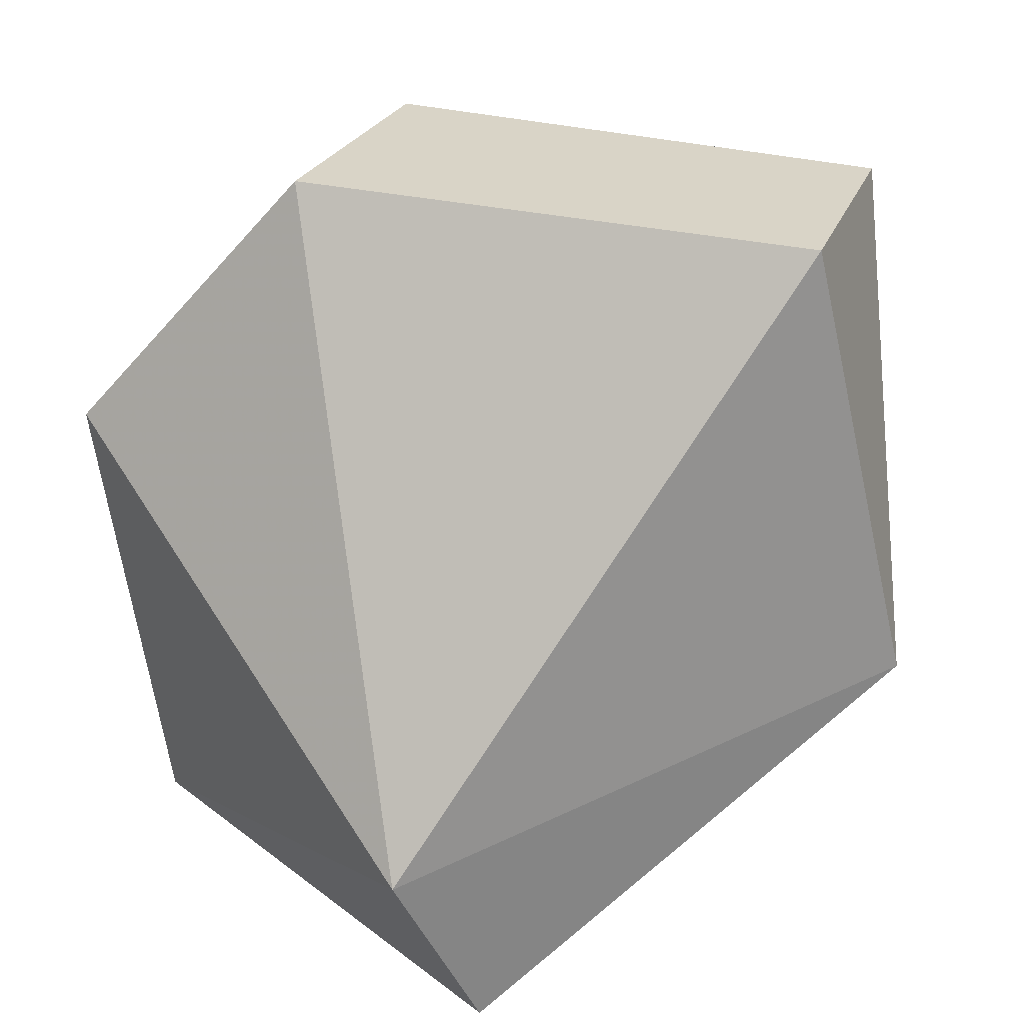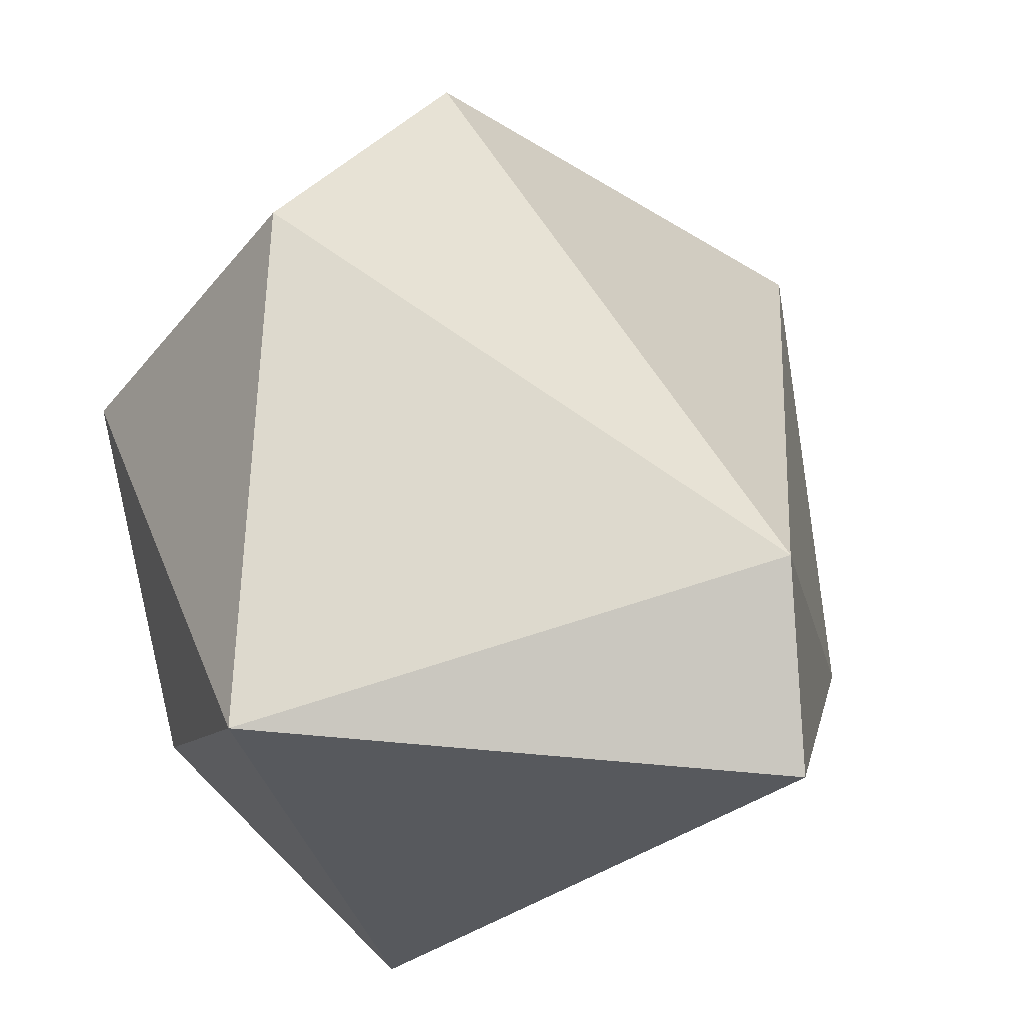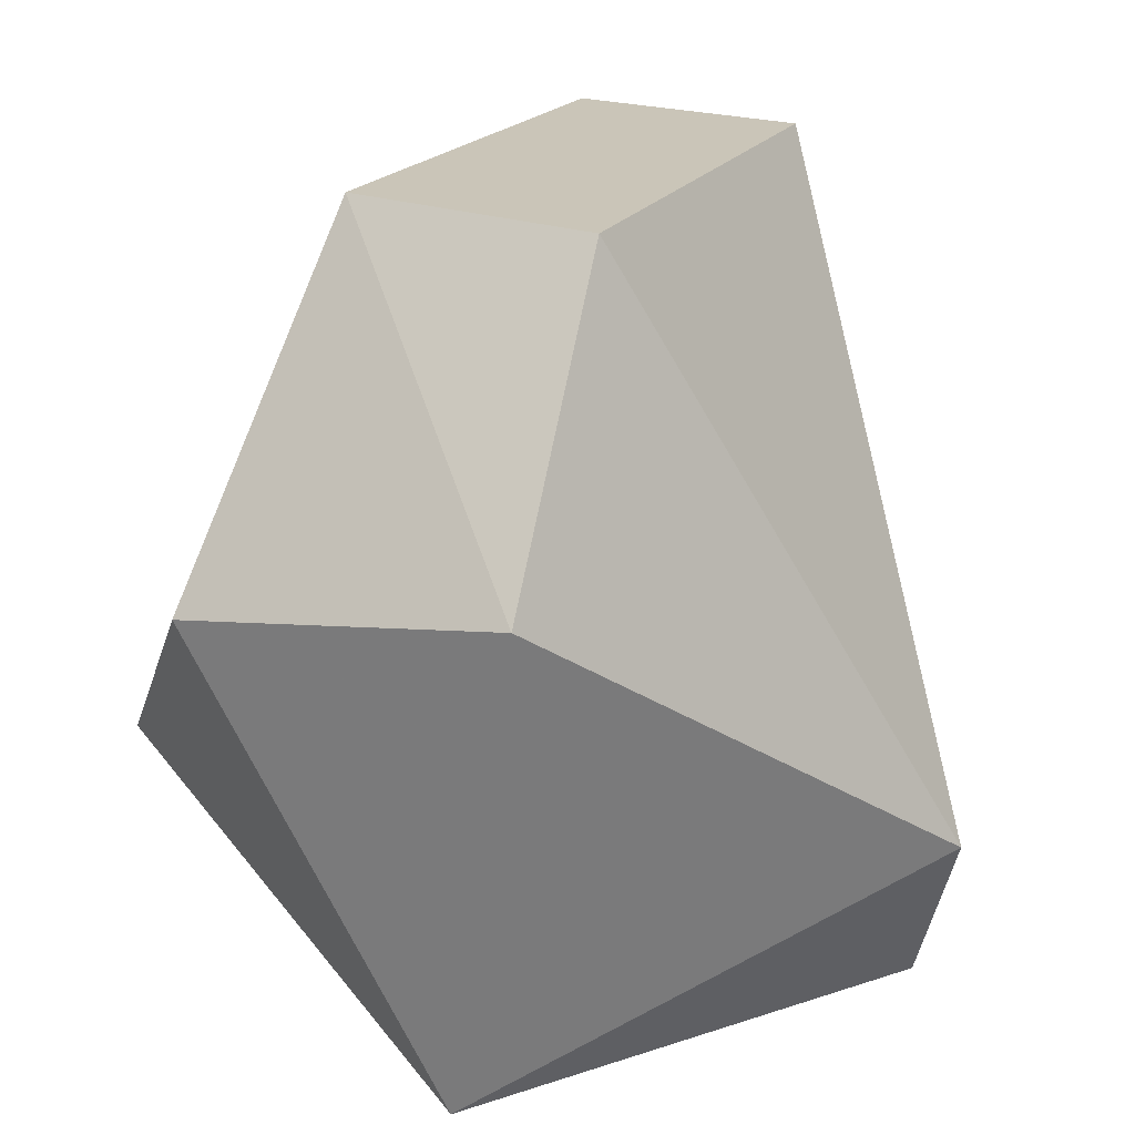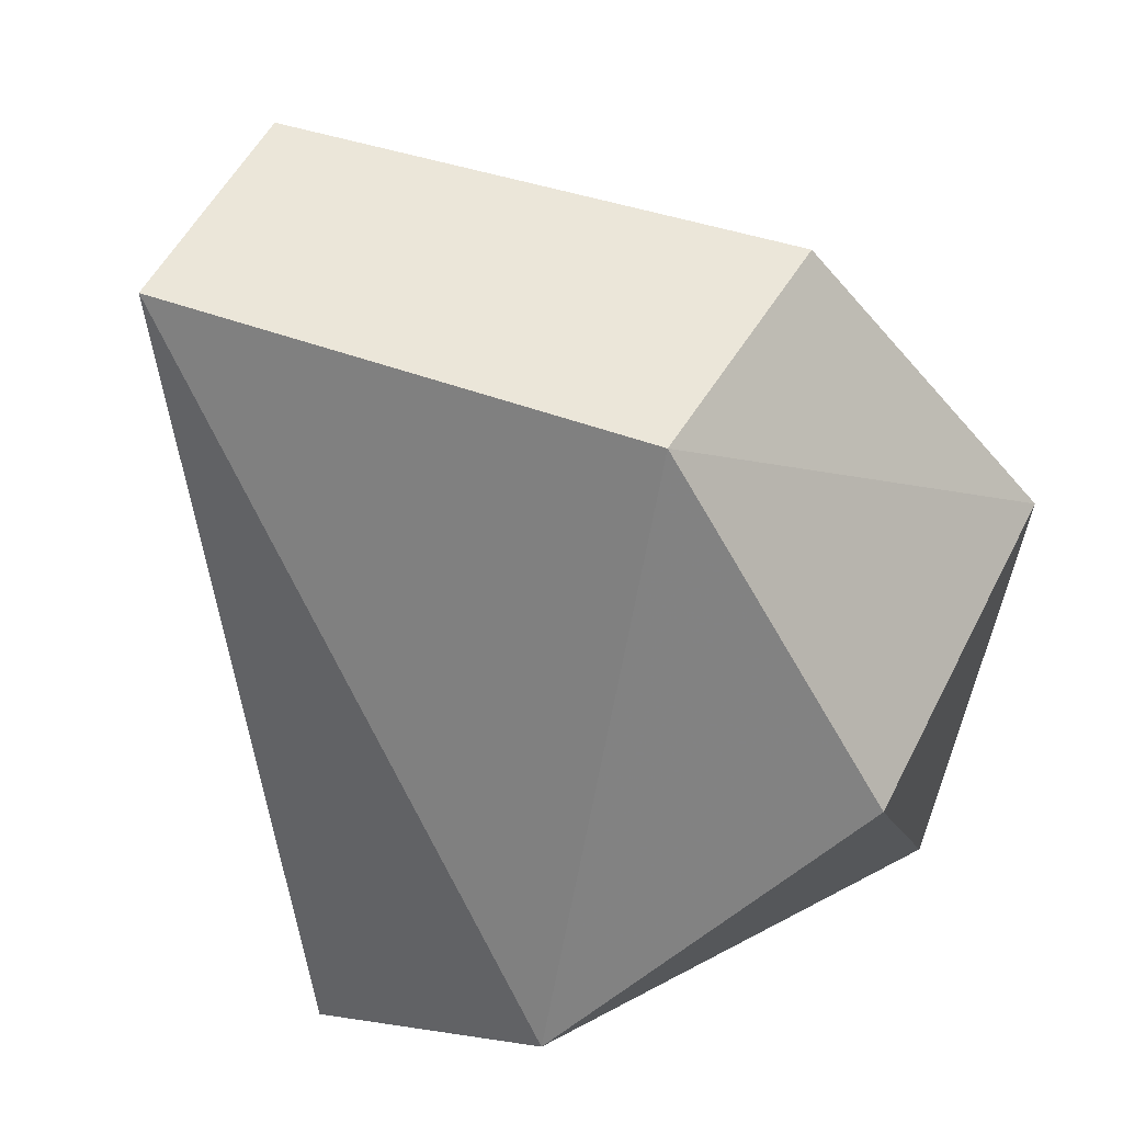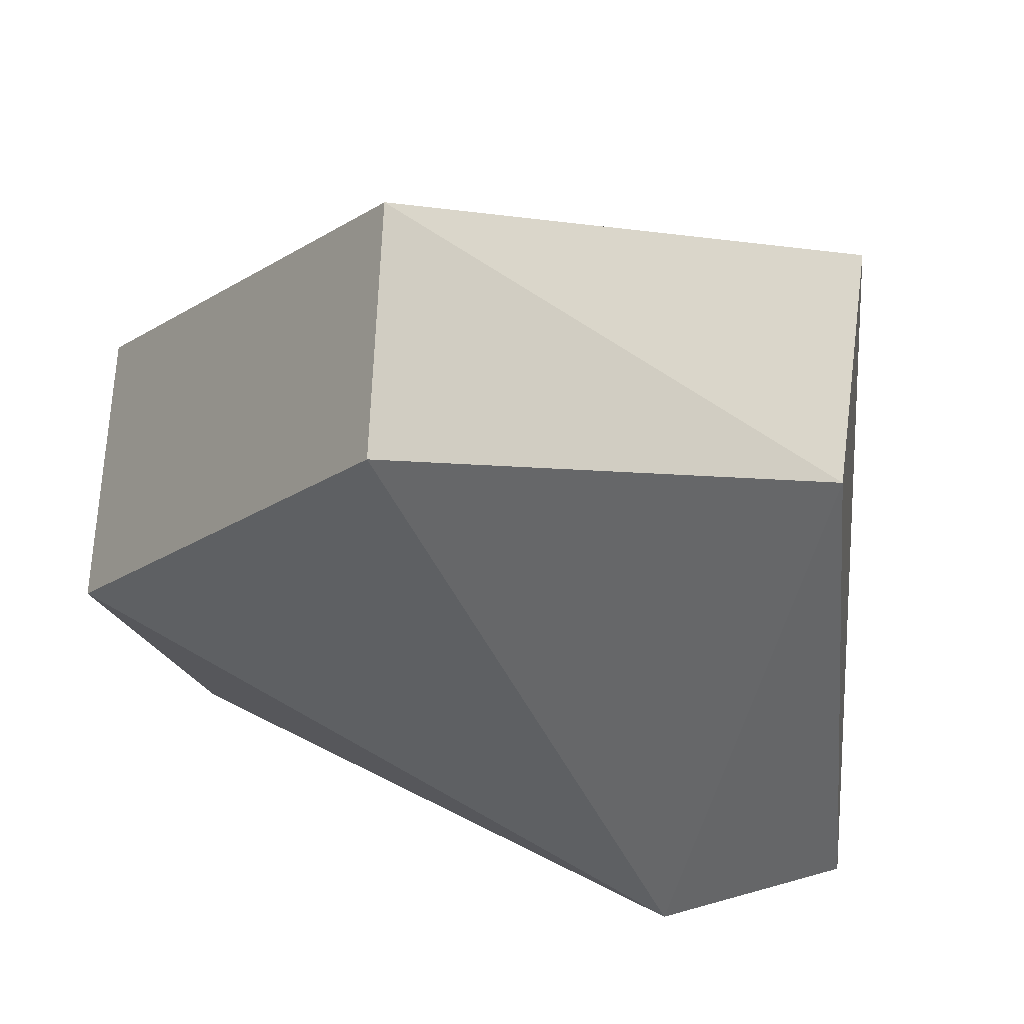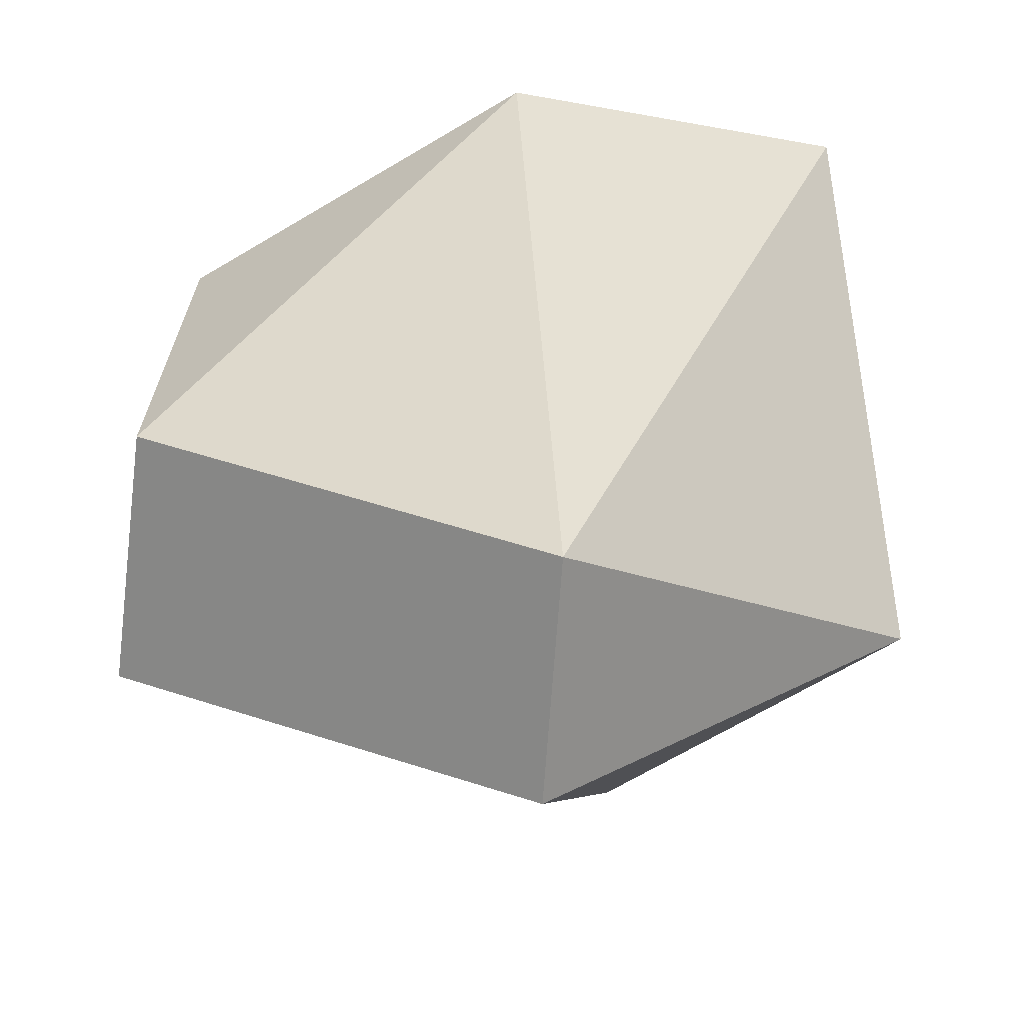
<metadata>
{"format":"obj","ext":"obj","renderer":"f3d","projection":"perspective","resolution":1024,"background":"white","views":[{"elev":27.5,"azim":-166.5,"up":"+Y"},{"elev":-27.4,"azim":138.1,"up":"+Y"},{"elev":22.8,"azim":112.7,"up":"+Y"},{"elev":51.6,"azim":21.1,"up":"+Y"},{"elev":-18.4,"azim":-124.0,"up":"+Z"},{"elev":18.5,"azim":-142.0,"up":"+Z"}]}
</metadata>
<code>
v 0.01478 0.03359 0.008182
v -0.000168 0.02226 -0.01719
v -0.003091 0.01476 -0.01475
v -0.01524 0.04611 0.004829
v -0.006438 0.01461 0.01384
v 0.006822 0.04713 -0.004911
v 0.01483 0.0156 -0.002441
v -0.01843 0.02714 -0.003346
v -0.0144 0.04614 -0.004969
v 0.0046 0.0233 0.01632
v 0.01633 0.03612 -0.005703
v 0.00516 0.04705 0.005702
f 1 11 12
f 3 2 7
f 5 3 7
f 2 3 8
f 5 4 8
f 3 5 8
f 6 2 9
f 4 6 9
f 2 8 9
f 8 4 9
f 4 5 10
f 7 1 10
f 5 7 10
f 2 6 11
f 7 2 11
f 1 7 11
f 6 4 12
f 10 1 12
f 4 10 12
f 11 6 12

</code>
